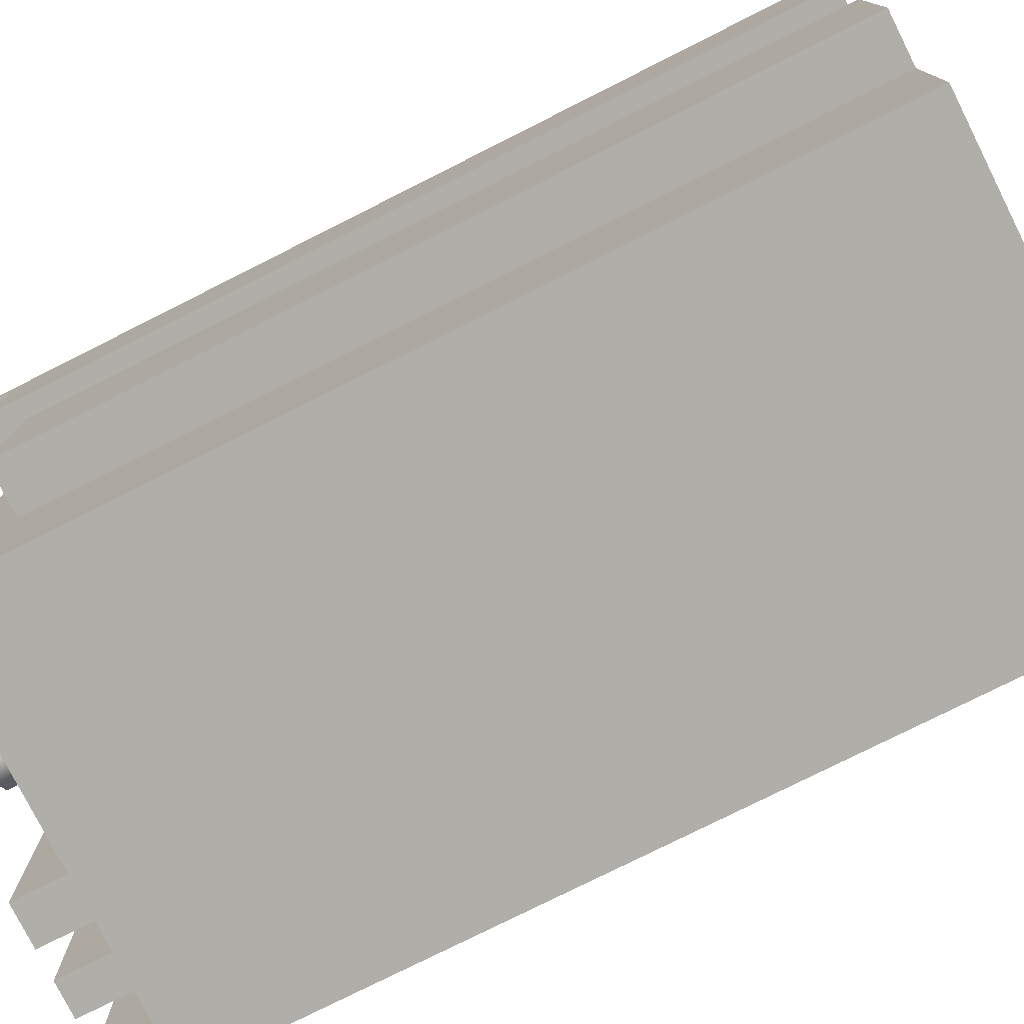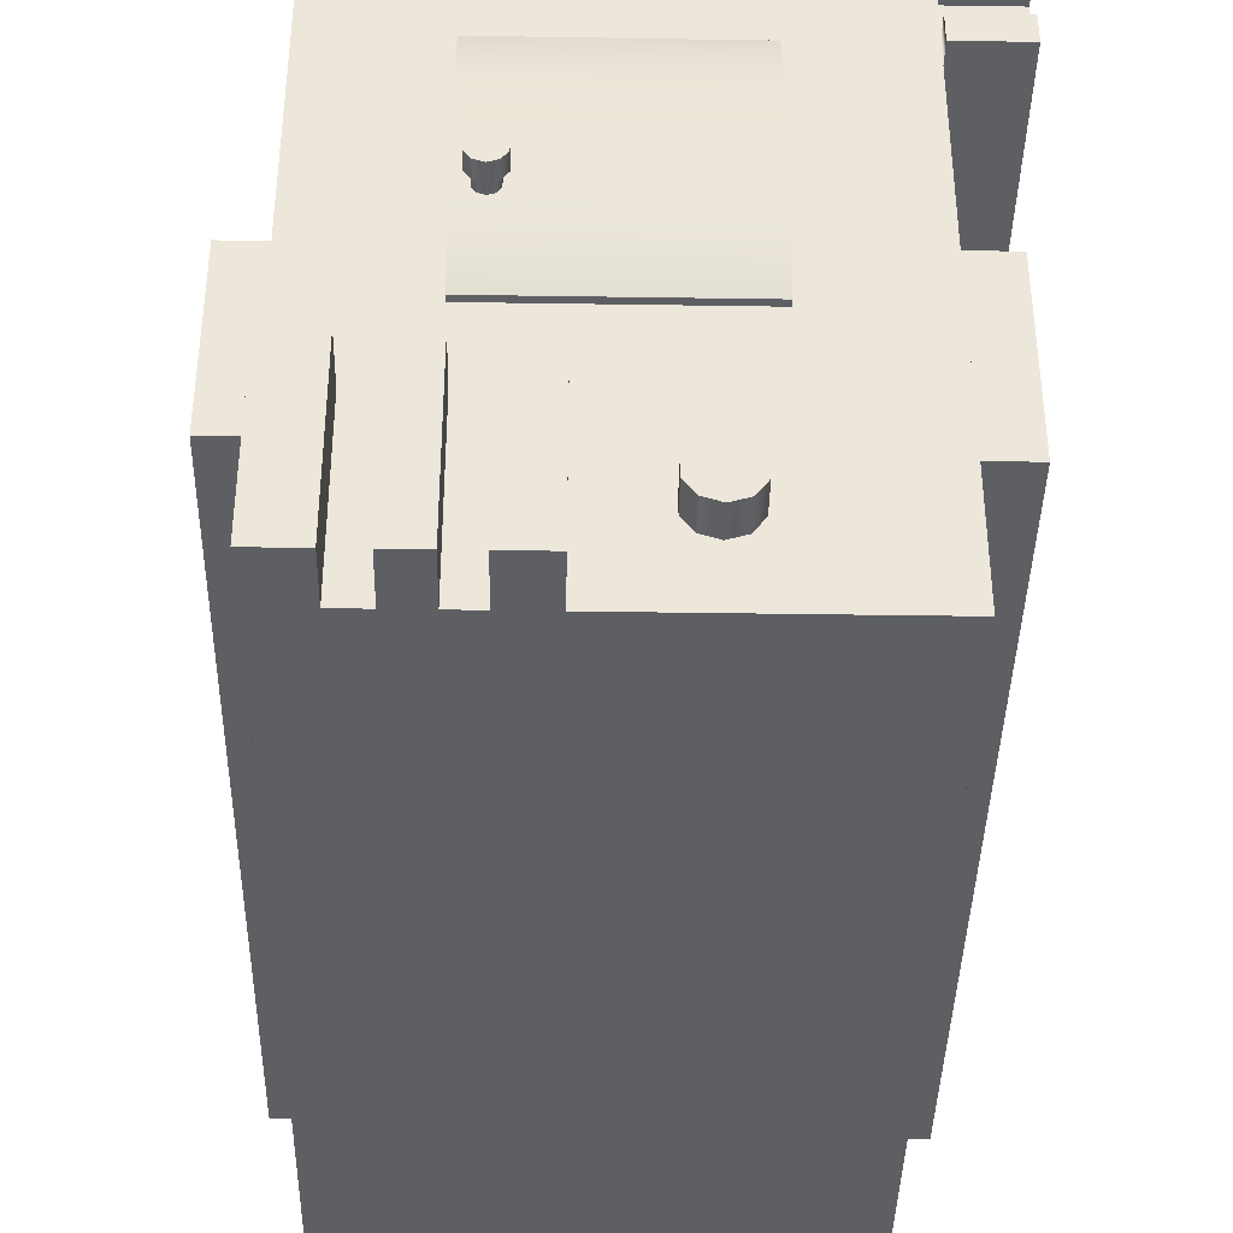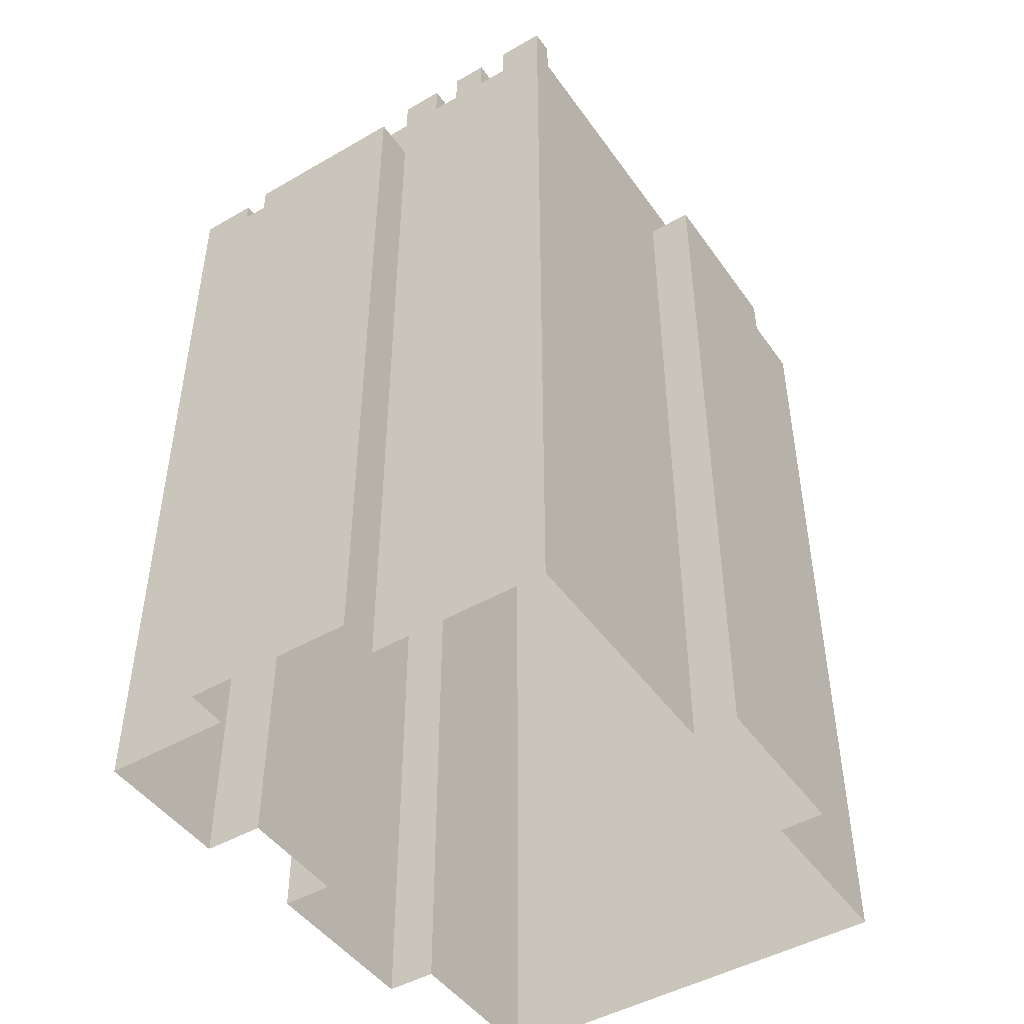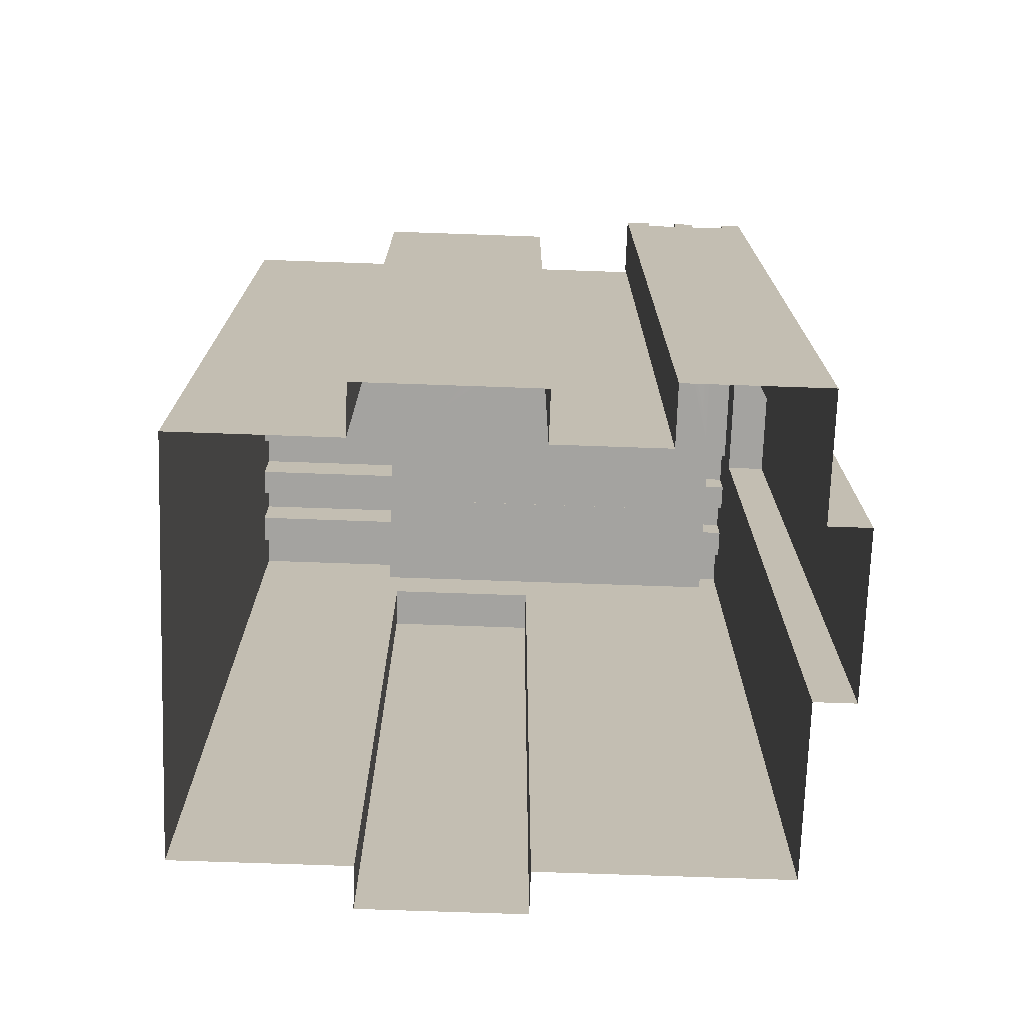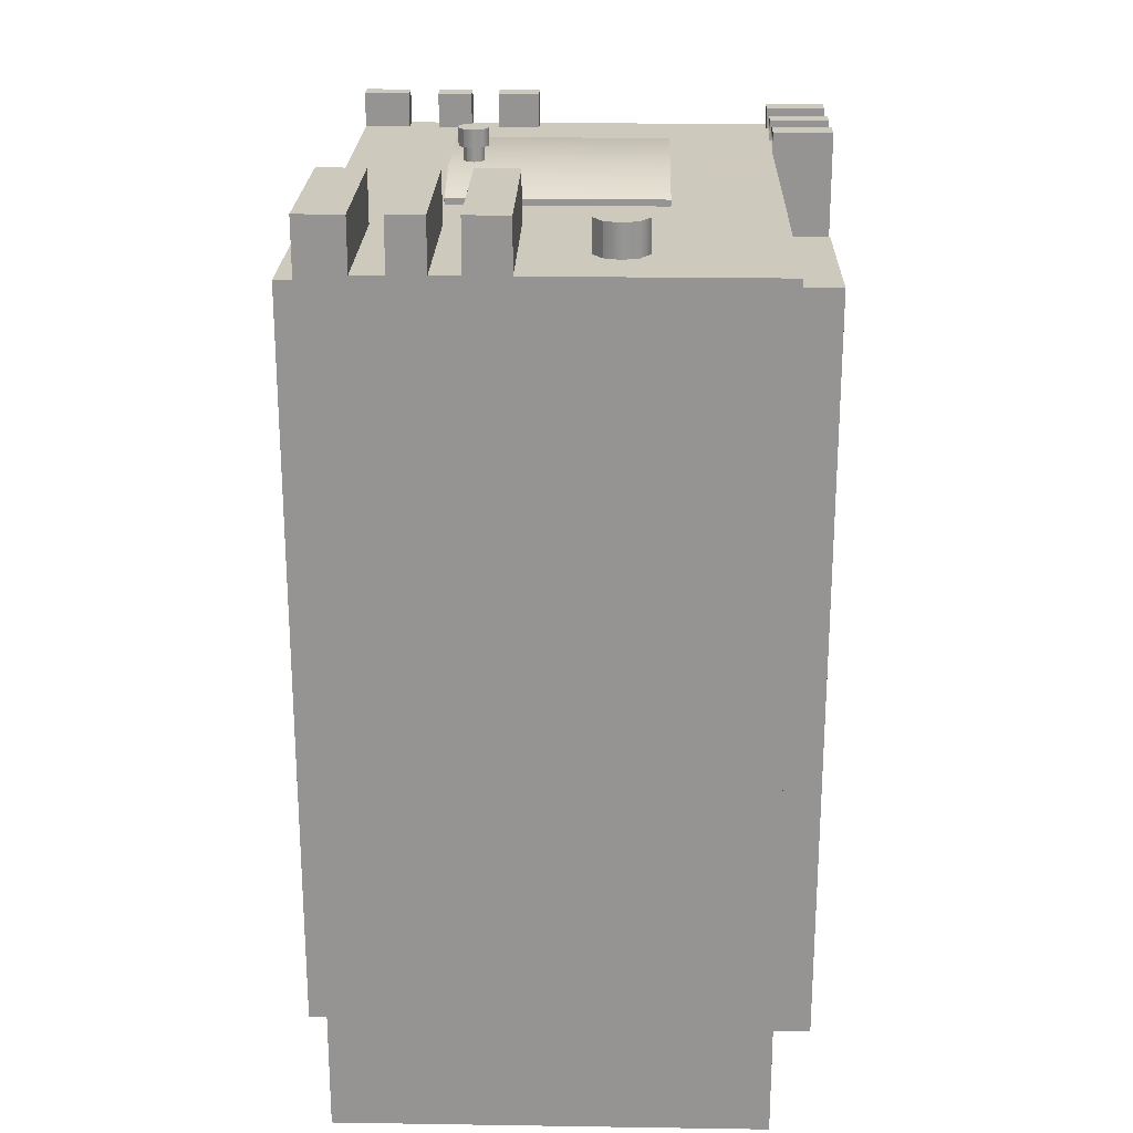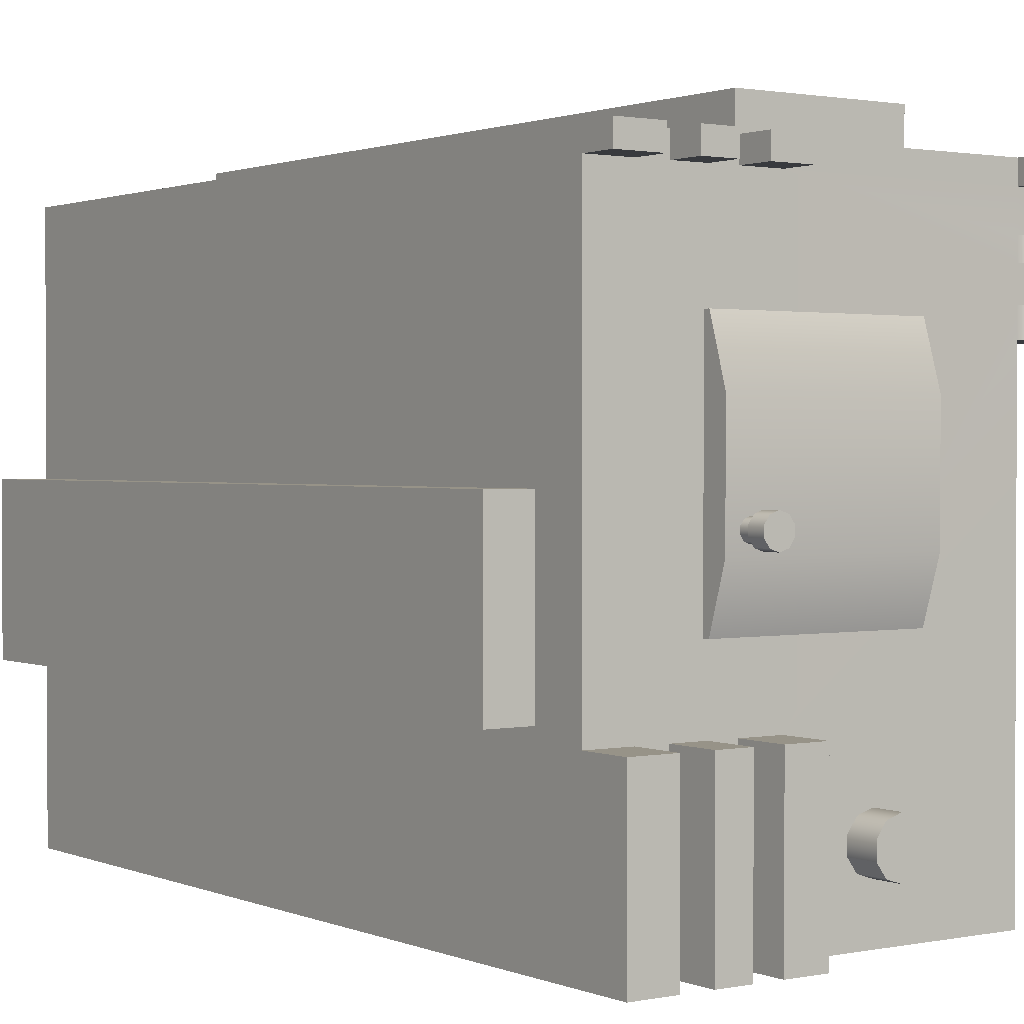
<metadata>
{"format":"obj","ext":"obj","renderer":"f3d","projection":"perspective","resolution":1024,"background":"white","views":[{"elev":-77.5,"azim":-63.3,"up":"+Z"},{"elev":-39.6,"azim":178.9,"up":"+Z"},{"elev":-46.6,"azim":33.3,"up":"+Y"},{"elev":-72.8,"azim":-92.0,"up":"+Y"},{"elev":22.7,"azim":-178.5,"up":"+Y"},{"elev":1.3,"azim":144.8,"up":"+Z"}]}
</metadata>
<code>
g default
v -3.259 28.06 5.102
v 3.663 28.06 5.102
v -3.259 28.28 5.102
v 3.663 28.28 5.102
v -3.259 28.28 -2.716
v 3.663 28.28 -2.716
v -3.259 28.06 -2.716
v 3.663 28.06 -2.716
v -3.259 28.88 3.151
v -3.259 28.06 3.151
v 3.663 28.06 3.151
v 3.663 28.88 3.151
v -3.259 28.06 -0.767
v -3.259 28.88 -0.767
v 3.663 28.88 -0.767
v 3.663 28.06 -0.767
v 3.368 29.36 -0.2889
v 3.188 29.36 -0.5379
v 2.895 29.36 -0.633
v 2.602 29.36 -0.5379
v 2.421 29.36 -0.2889
v 2.421 29.36 0.01891
v 2.602 29.36 0.2679
v 2.895 29.36 0.363
v 3.188 29.36 0.2679
v 3.368 29.36 0.01891
v 3.368 29.93 -0.2889
v 3.188 29.93 -0.5379
v 2.895 29.93 -0.633
v 2.602 29.93 -0.5379
v 2.421 29.93 -0.2889
v 2.421 29.93 0.01891
v 2.602 29.93 0.2679
v 2.895 29.93 0.363
v 3.188 29.93 0.2679
v 3.368 29.93 0.01891
v 2.895 29.93 -0.135
v -0.9238 27.35 -8.304
v -1.248 27.35 -8.75
v -1.772 27.35 -8.92
v -2.296 27.35 -8.75
v -2.619 27.35 -8.304
v -2.619 27.35 -7.754
v -2.296 27.35 -7.308
v -1.772 27.35 -7.138
v -1.248 27.35 -7.308
v -0.9238 27.35 -7.754
v -0.9238 29.13 -8.304
v -1.248 29.13 -8.75
v -1.772 29.13 -8.92
v -2.296 29.13 -8.75
v -2.619 29.13 -8.304
v -2.619 29.13 -7.754
v -2.296 29.13 -7.308
v -1.772 29.13 -7.138
v -1.248 29.13 -7.308
v -0.9238 29.13 -7.754
v -1.772 29.13 -8.029
v -8.75 0.06824 9.3
v 7.25 0.06824 9.3
v -6.75 28.07 9.3
v 7.25 28.07 9.3
v -6.75 28.07 -10.7
v 7.25 28.07 -10.7
v -6.75 0.06824 -10.7
v 7.25 0.06824 -10.7
v -6.75 28.07 4.602
v -6.75 0.06824 4.602
v -6.75 0.06824 0.8517
v 7.25 28.07 8.553
v 7.25 0.06824 0.8517
v -6.75 0.06824 -5.153
v 7.25 28.07 -5.153
v 7.25 0.06824 -4.737
v -6.75 26.24 0.8517
v -6.75 26.24 -5.153
v 7.25 26.24 -4.737
v 7.25 26.24 0.8517
v -8.45 26.24 0.8517
v -8.45 26.24 -5.153
v -8.45 0.06824 -5.153
v -8.45 0.06824 0.8517
v -8.75 28.07 9.3
v -8.75 28.07 4.602
v -8.75 0.06824 4.602
v -6.75 28.07 5.489
v -8.75 28.07 5.489
v -6.75 28.07 8.553
v -8.75 28.07 8.553
v -8.75 28.07 6.583
v -6.75 28.07 6.583
v -6.75 28.07 7.298
v -8.75 28.07 7.298
v -6.75 28.77 9.3
v -6.75 28.77 8.553
v -8.75 28.77 8.553
v -8.75 28.77 9.3
v -6.75 28.77 5.489
v -8.75 28.77 5.489
v -6.75 28.77 4.602
v -8.75 28.77 4.602
v -6.75 28.77 7.298
v -8.75 28.77 7.298
v -6.75 28.77 6.583
v -8.75 28.77 6.583
v 1.182 0.06824 9.3
v 1.182 26.24 9.3
v 1.182 28.07 9.3
v 1.182 28.07 8.553
v 1.182 28.07 -5.153
v 1.182 28.07 -10.7
v 5.714 28.07 -5.153
v 5.714 28.07 8.553
v 5.714 28.07 9.3
v 5.714 28.07 -10.7
v 2.586 28.07 9.3
v 2.586 28.07 8.553
v 2.586 28.07 -5.153
v 2.586 28.07 -10.7
v 4.686 28.07 -5.153
v 4.686 28.07 8.553
v 4.686 28.07 9.3
v 4.686 28.07 -10.7
v 3.531 28.07 9.3
v 3.531 28.07 8.553
v 3.531 28.07 -5.153
v 3.531 28.07 -10.7
v 5.714 29.77 -10.7
v 5.714 29.77 -5.153
v 7.25 29.77 -5.153
v 7.25 29.77 -10.7
v 1.182 29.77 -5.153
v 1.182 29.77 -10.7
v 2.586 29.77 -5.153
v 2.586 29.77 -10.7
v 3.531 29.77 -5.153
v 3.531 29.77 -10.7
v 4.686 29.77 -5.153
v 4.686 29.77 -10.7
v -4.495 0.06824 9.3
v -4.495 26.24 9.3
v 5.714 29.23 8.553
v 5.714 29.23 9.3
v 7.25 29.23 9.3
v 7.25 29.23 8.553
v 1.182 29.23 9.3
v 1.182 29.23 8.553
v 2.586 29.23 9.3
v 2.586 29.23 8.553
v 3.531 29.23 9.3
v 3.531 29.23 8.553
v 4.686 29.23 9.3
v 4.686 29.23 8.553
v -4.495 0.06824 10.7
v 1.182 0.06824 10.7
v -4.495 26.24 10.7
v 1.182 26.24 10.7
v 8.75 0.06824 -4.737
v 8.75 0.06824 0.8517
v 8.75 26.24 -4.737
v 8.75 26.24 0.8517
v 3.214 28.87 -0.2388
v 3.092 28.87 -0.4068
v 2.895 28.87 -0.471
v 2.697 28.87 -0.4068
v 2.575 28.87 -0.2388
v 2.575 28.87 -0.03116
v 2.697 28.87 0.1368
v 2.895 28.87 0.201
v 3.092 28.87 0.1368
v 3.214 28.87 -0.03116
v 3.214 29.34 -0.2388
v 3.092 29.34 -0.4068
v 2.895 29.34 -0.471
v 2.697 29.34 -0.4068
v 2.575 29.34 -0.2388
v 2.575 29.34 -0.03116
v 2.697 29.34 0.1368
v 2.895 29.34 0.201
v 3.092 29.34 0.1368
v 3.214 29.34 -0.03116
v 2.895 29.34 -0.135
v -4.508 28.07 9.3
v -6.75 28.07 0.8605
v -6.75 28.07 -5.158
v 7.25 28.07 0.8474
v 7.25 28.07 -4.718
g LP_2_LP_polySurface2polySurface5
f 3 1 2 4
f 9 3 4 12
f 5 14 15 6
f 14 9 12 15
f 3 9 10 1
f 13 10 9 14
f 14 5 7 13
f 7 5 6 8
f 6 15 16 8
f 15 12 11 16
f 12 4 2 11
f 27 17 18 28
f 28 18 19 29
f 29 19 20 30
f 30 20 21 31
f 31 21 22 32
f 32 22 23 33
f 33 23 24 34
f 34 24 25 35
f 35 25 26 36
f 36 26 17 27
f 37 27 28
f 37 28 29
f 37 29 30
f 37 30 31
f 37 31 32
f 37 32 33
f 37 33 34
f 37 34 35
f 37 35 36
f 37 36 27
f 48 38 39 49
f 39 40 50 49
f 40 41 51 50
f 41 42 52 51
f 42 43 53 52
f 43 44 54 53
f 44 45 55 54
f 45 46 56 55
f 46 47 57 56
f 47 38 48 57
f 58 48 49
f 58 49 50
f 58 50 51
f 58 51 52
f 58 52 53
f 58 53 54
f 58 54 55
f 58 55 56
f 58 56 57
f 58 57 48
f 61 59 140 141
f 62 60 70
f 59 83 89
f 76 63 65 72
f 77 74 66 64
f 80 81 82 79
f 64 73 77
f 76 72 81 80
f 82 69 75 79
f 67 68 85 84
f 83 59 61
f 94 95 96 97
f 86 87 90 91
f 87 85 90
f 70 60 71
f 93 59 89
f 102 104 105 103
f 90 85 59 93
f 92 102 103 93
f 102 92 91 104
f 104 91 90 105
f 90 93 103 105
f 60 62 114
f 143 144 145 142
f 112 113 70 186
f 131 128 129 130
f 64 66 115
f 118 110 109 117
f 146 148 149 147
f 116 108 107
f 107 106 116
f 65 111 119
f 135 133 132 134
f 122 60 114
f 122 114 113 121
f 126 118 117 125
f 116 124 125 117
f 106 124 116
f 66 65 119 127
f 127 119 118 126
f 106 60 122 124
f 150 152 153 151
f 128 115 112 129
f 112 73 130 129
f 64 131 130 73
f 64 115 128 131
f 133 111 110 132
f 132 110 118 134
f 119 135 134 118
f 119 111 133 135
f 75 69 68 67
f 157 155 106 107
f 158 74 77 160
f 77 78 161 160
f 120 126 125 121
f 66 127 123
f 139 137 136 138
f 112 120 121 113
f 66 123 115
f 115 123 120 112
f 137 127 126 136
f 137 139 123 127
f 123 139 138 120
f 138 136 126 120
f 141 156 157 107
f 156 154 155 157
f 111 65 63
f 111 63 110
f 110 86 91 109
f 91 92 109
f 88 61 183
f 61 141 183
f 88 92 93 89
f 92 88 109
f 142 145 70 113
f 145 144 62 70
f 144 143 114 62
f 143 142 113 114
f 150 151 125 124
f 151 153 121 125
f 153 152 122 121
f 152 150 124 122
f 146 147 109 108
f 147 149 117 109
f 149 148 116 117
f 148 146 108 116
f 156 141 140 154
f 161 78 71 159
f 63 76 185
f 79 75 76 80
f 161 159 158 160
f 70 78 186
f 110 185 184
f 94 97 83 61
f 97 96 89 83
f 96 95 88 89
f 95 94 61 88
f 98 99 87 86
f 101 100 67 84
f 84 85 87
f 87 99 101 84
f 99 98 100 101
f 98 86 67 100
f 110 67 86
f 70 71 78
f 172 162 163 173
f 173 163 164 174
f 174 164 165 175
f 175 165 166 176
f 176 166 167 177
f 177 167 168 178
f 178 168 169 179
f 179 169 170 180
f 180 170 171 181
f 181 171 162 172
f 182 172 173
f 182 173 174
f 182 174 175
f 182 175 176
f 182 176 177
f 182 177 178
f 182 178 179
f 182 179 180
f 182 180 181
f 182 181 172
f 183 141 107 108
f 88 183 108 109
f 184 75 67
f 185 76 75 184
f 110 63 185
f 110 184 67
f 186 78 77 187
f 112 186 187
f 187 77 73
f 112 187 73

</code>
